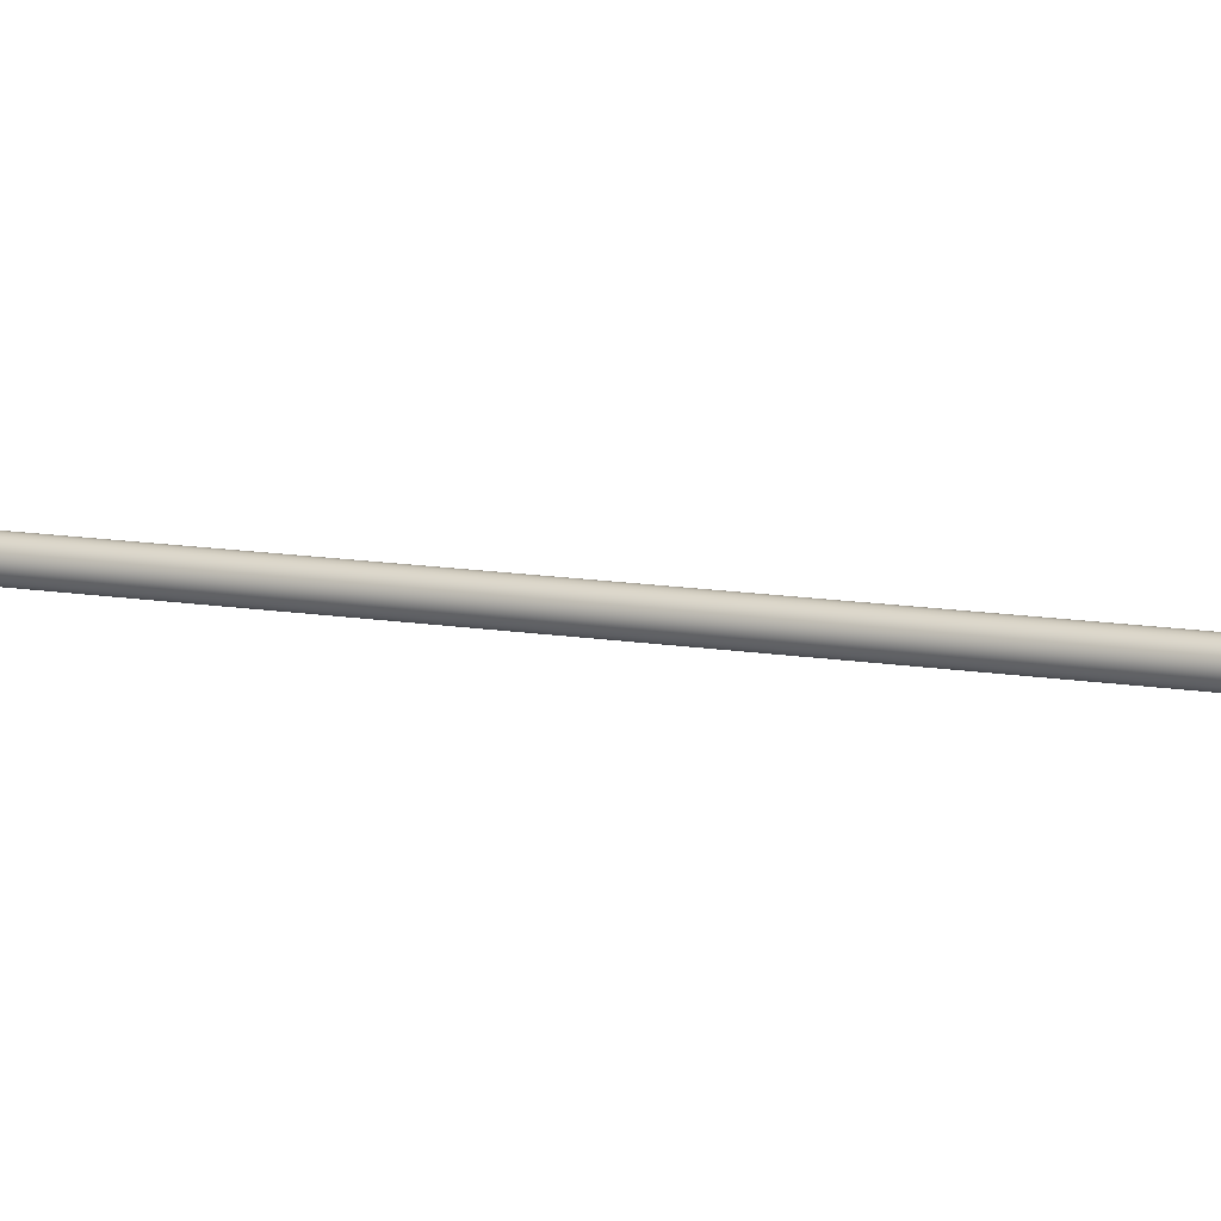
<metadata>
{"format":"obj","ext":"obj","renderer":"f3d","projection":"perspective","resolution":1024,"background":"white","views":[{"elev":9.4,"azim":127.6,"up":"+Z"}]}
</metadata>
<code>
o #ID814
v -0.3257 0.008468 0.3466
v -0.3253 0.006004 0.3462
v -0.3253 0.005995 0.3466
v -0.3651 0.2297 0.3462
v -0.3259 0.00922 0.3466
v -0.3652 0.2297 0.3466
v -0.3641 0.2298 0.3451
v -0.3633 0.2299 0.3451
v -0.3637 0.2299 0.345
v -0.3644 0.2298 0.3453
v -0.3629 0.2299 0.3453
v -0.3647 0.2298 0.3455
v -0.3626 0.2299 0.3455
v -0.365 0.2297 0.3458
v -0.3624 0.23 0.3458
v -0.3651 0.2297 0.3462
v -0.3622 0.23 0.3462
v -0.3652 0.2297 0.3466
v -0.3622 0.23 0.3466
v -0.3651 0.2297 0.3469
v -0.3622 0.23 0.3469
v -0.365 0.2297 0.3473
v -0.3624 0.23 0.3473
v -0.3647 0.2298 0.3476
v -0.3626 0.2299 0.3476
v -0.3644 0.2298 0.3479
v -0.3629 0.2299 0.3479
v -0.3641 0.2298 0.348
v -0.3633 0.2299 0.348
v -0.3637 0.2299 0.3481
v -0.3251 0.006031 0.3458
v -0.3257 0.009118 0.3458
v -0.365 0.2297 0.3458
v -0.3234 0.006327 0.3451
v -0.3242 0.006191 0.3451
v -0.3238 0.006259 0.345
v -0.3231 0.006391 0.3453
v -0.3246 0.006127 0.3453
v -0.3228 0.006446 0.3455
v -0.3249 0.006072 0.3455
v -0.3225 0.006488 0.3458
v -0.3251 0.006031 0.3458
v -0.3224 0.006514 0.3462
v -0.3253 0.006004 0.3462
v -0.3223 0.006523 0.3466
v -0.3253 0.005995 0.3466
v -0.3224 0.006514 0.3469
v -0.3253 0.006004 0.3469
v -0.3225 0.006488 0.3473
v -0.3251 0.006031 0.3473
v -0.3228 0.006446 0.3476
v -0.3249 0.006072 0.3476
v -0.3231 0.006391 0.3479
v -0.3246 0.006127 0.3479
v -0.3234 0.006327 0.348
v -0.3242 0.006191 0.348
v -0.3238 0.006259 0.3481
v -0.3253 0.006004 0.3469
v -0.3651 0.2297 0.3469
v -0.3231 0.006391 0.3479
v -0.3626 0.2299 0.3476
v -0.3629 0.2299 0.3479
v -0.3228 0.006446 0.3476
v -0.3225 0.006488 0.3473
v -0.3624 0.23 0.3473
v -0.3224 0.006514 0.3469
v -0.3622 0.23 0.3469
v -0.3223 0.006523 0.3466
v -0.3227 0.008468 0.3466
v -0.3622 0.23 0.3466
v -0.3622 0.23 0.3462
v -0.3224 0.006514 0.3462
v -0.3624 0.23 0.3458
v -0.3225 0.006488 0.3458
v -0.3626 0.2299 0.3455
v -0.3228 0.006446 0.3455
v -0.3231 0.006391 0.3453
v -0.3629 0.2299 0.3453
v -0.3234 0.006327 0.3451
v -0.3633 0.2299 0.3451
v -0.3238 0.006259 0.345
v -0.3637 0.2299 0.345
v -0.3242 0.006191 0.3451
v -0.3641 0.2298 0.3451
v -0.3246 0.006127 0.3453
v -0.3644 0.2298 0.3453
v -0.3249 0.006072 0.3455
v -0.3647 0.2298 0.3455
v -0.3251 0.006031 0.3473
v -0.3257 0.009118 0.3473
v -0.365 0.2297 0.3473
v -0.3249 0.006072 0.3476
v -0.3647 0.2298 0.3476
v -0.3644 0.2298 0.3479
v -0.3246 0.006127 0.3479
v -0.3641 0.2298 0.348
v -0.3242 0.006191 0.348
v -0.3637 0.2299 0.3481
v -0.3238 0.006259 0.3481
v -0.3633 0.2299 0.348
v -0.3234 0.006327 0.348
f 1 2 3
f 2 1 4
f 4 1 5
f 4 5 6
f 7 8 9
f 8 7 10
f 8 10 11
f 11 10 12
f 11 12 13
f 13 12 14
f 13 14 15
f 15 14 16
f 15 16 17
f 17 16 18
f 17 18 19
f 19 18 20
f 19 20 21
f 21 20 22
f 21 22 23
f 23 22 24
f 23 24 25
f 25 24 26
f 25 26 27
f 27 26 28
f 27 28 29
f 29 28 30
f 4 31 2
f 31 4 32
f 32 4 33
f 34 35 36
f 35 34 37
f 35 37 38
f 38 37 39
f 38 39 40
f 40 39 41
f 40 41 42
f 42 41 43
f 42 43 44
f 44 43 45
f 44 45 46
f 46 45 47
f 46 47 48
f 48 47 49
f 48 49 50
f 50 49 51
f 50 51 52
f 52 51 53
f 52 53 54
f 54 53 55
f 54 55 56
f 56 55 57
f 58 1 3
f 1 58 59
f 1 59 5
f 5 59 6
f 60 61 62
f 61 60 63
f 64 61 63
f 61 64 65
f 66 65 64
f 65 66 67
f 68 67 66
f 67 68 69
f 67 69 70
f 71 68 72
f 68 71 69
f 69 71 70
f 73 72 74
f 72 73 71
f 75 74 76
f 74 75 73
f 75 77 78
f 77 75 76
f 78 79 80
f 79 78 77
f 80 81 82
f 81 80 79
f 82 83 84
f 83 82 81
f 84 85 86
f 85 84 83
f 86 87 88
f 87 86 85
f 32 87 31
f 87 32 88
f 88 32 33
f 89 59 58
f 59 89 90
f 59 90 91
f 92 90 89
f 90 92 93
f 90 93 91
f 92 94 93
f 94 92 95
f 95 96 94
f 96 95 97
f 97 98 96
f 98 97 99
f 99 100 98
f 100 99 101
f 101 62 100
f 62 101 60

</code>
